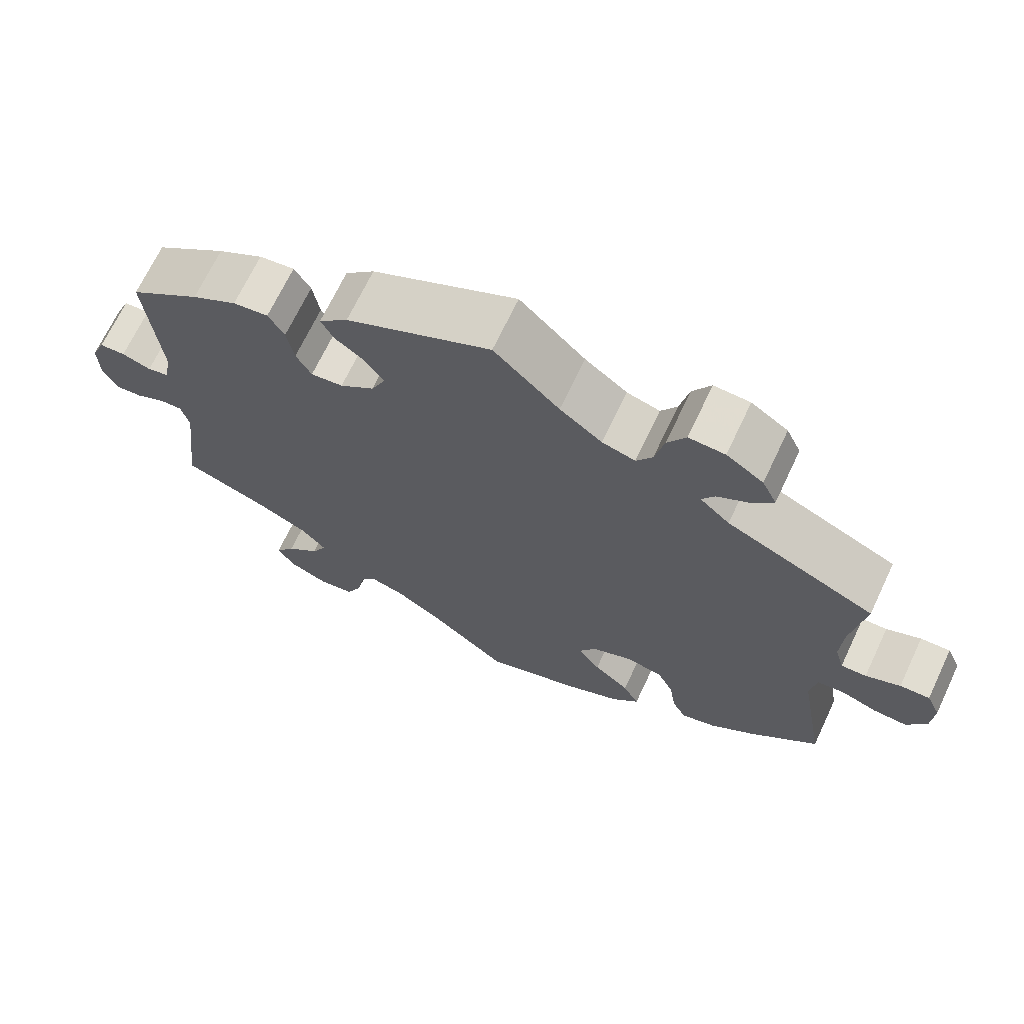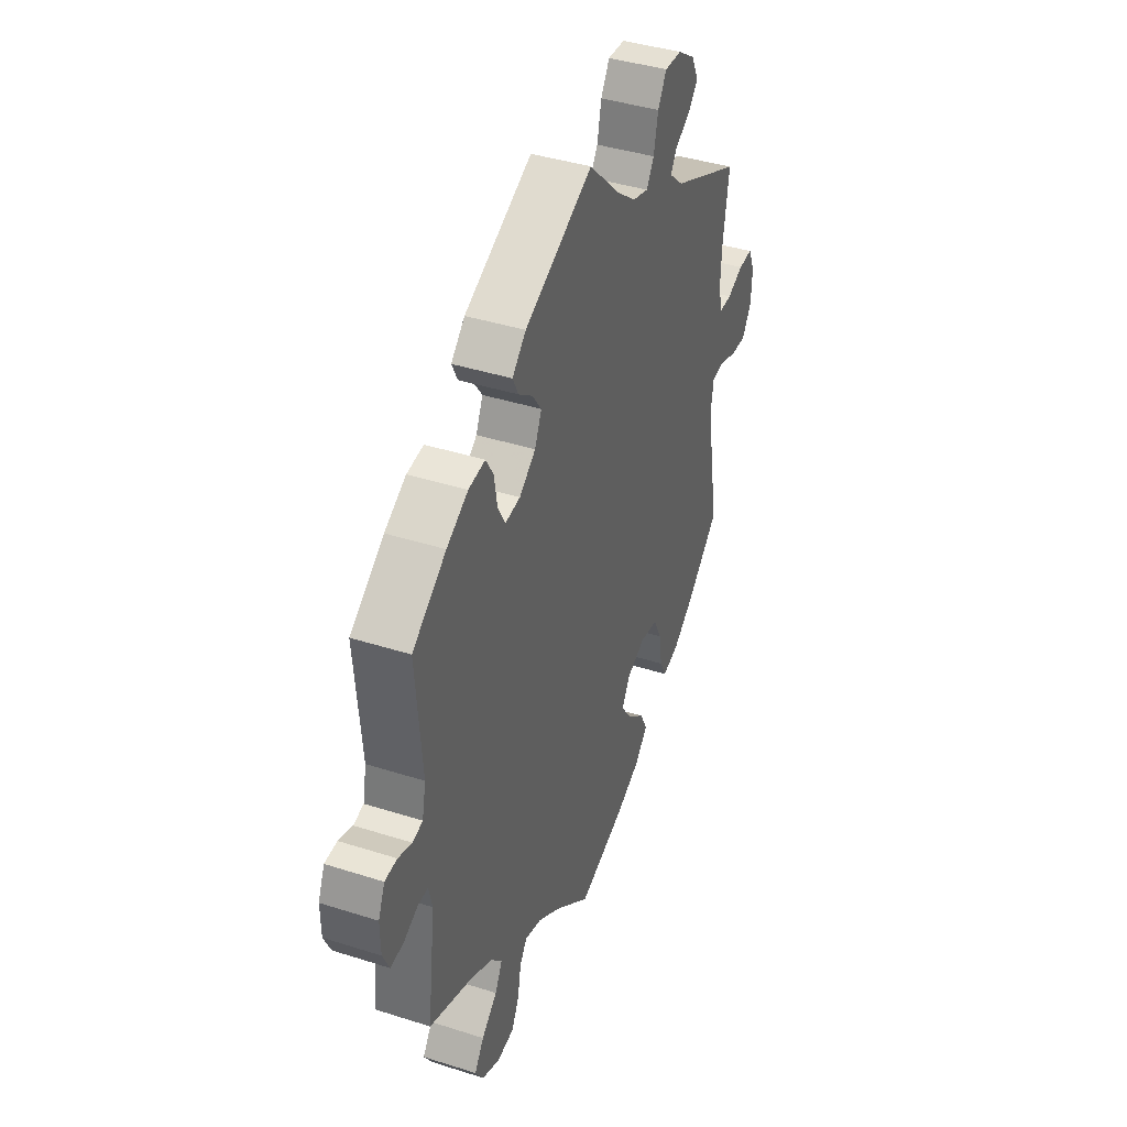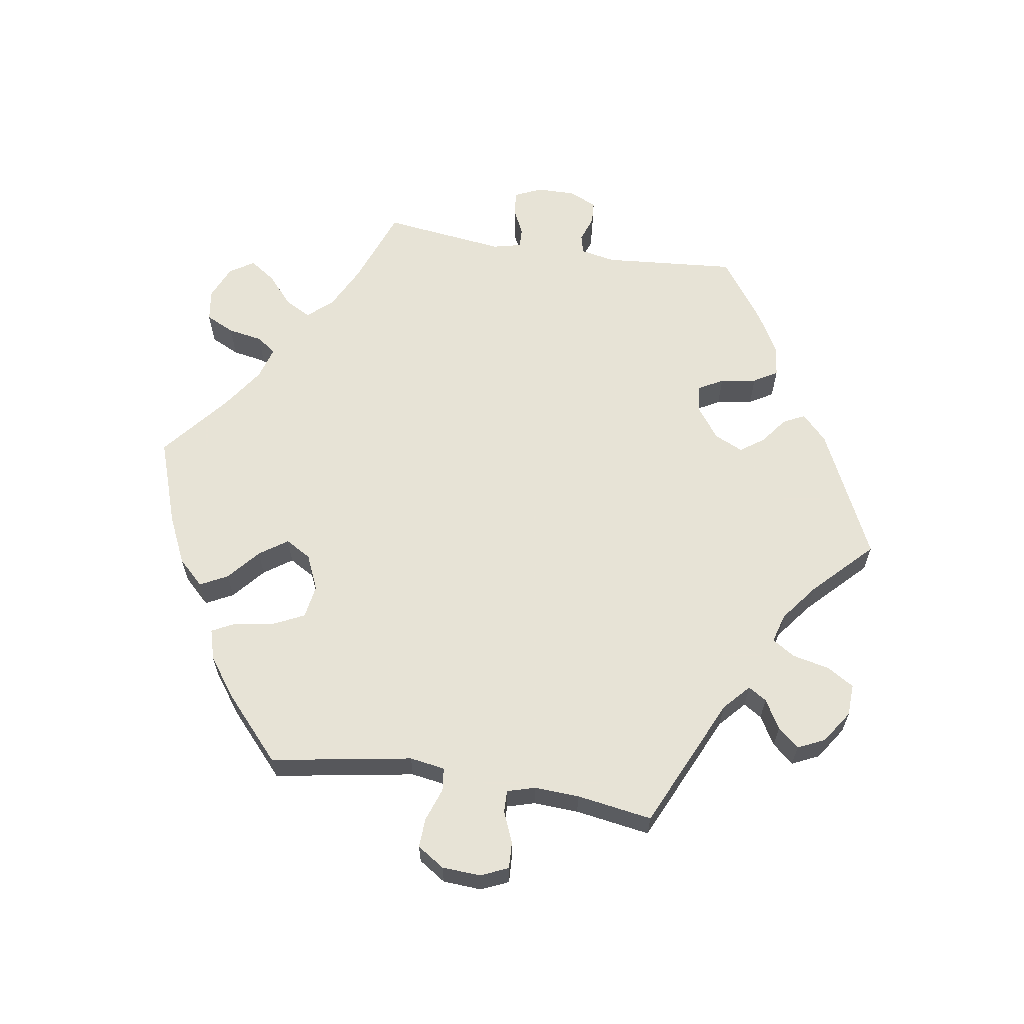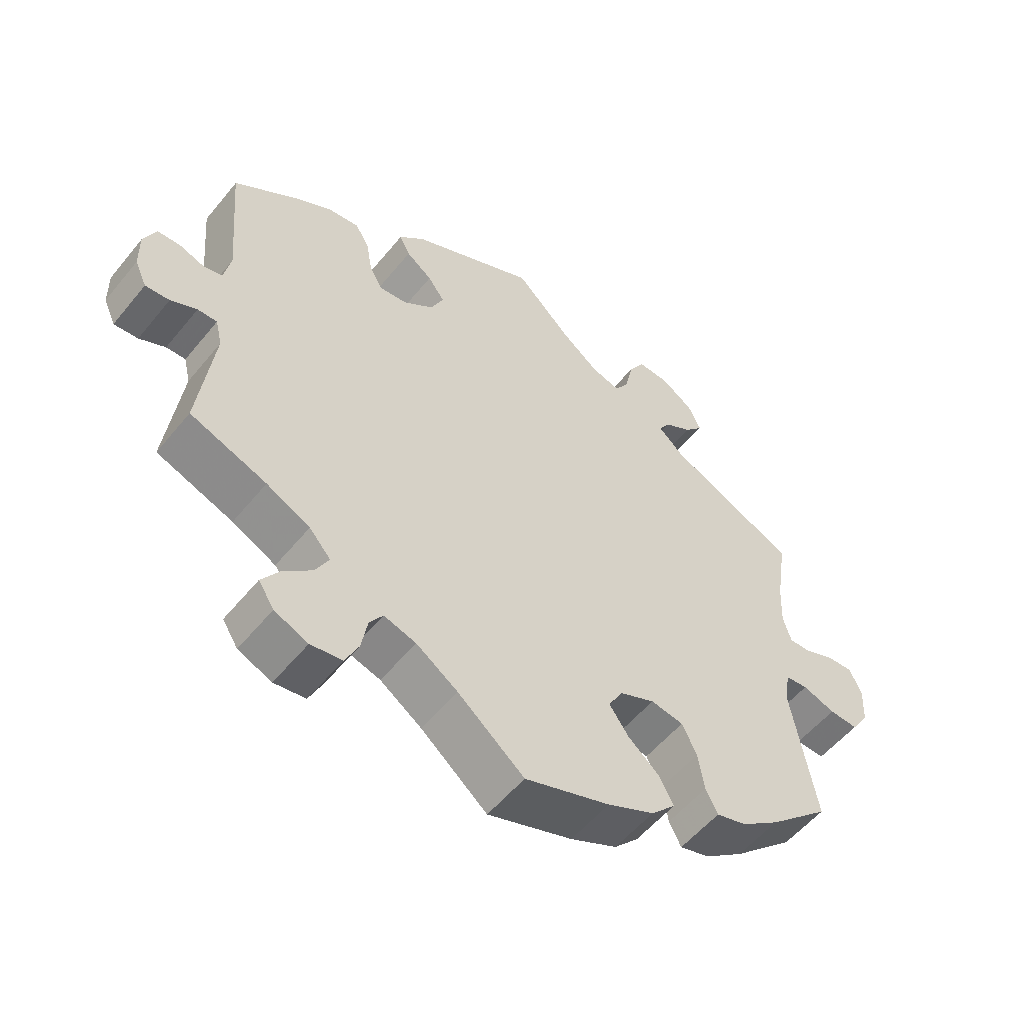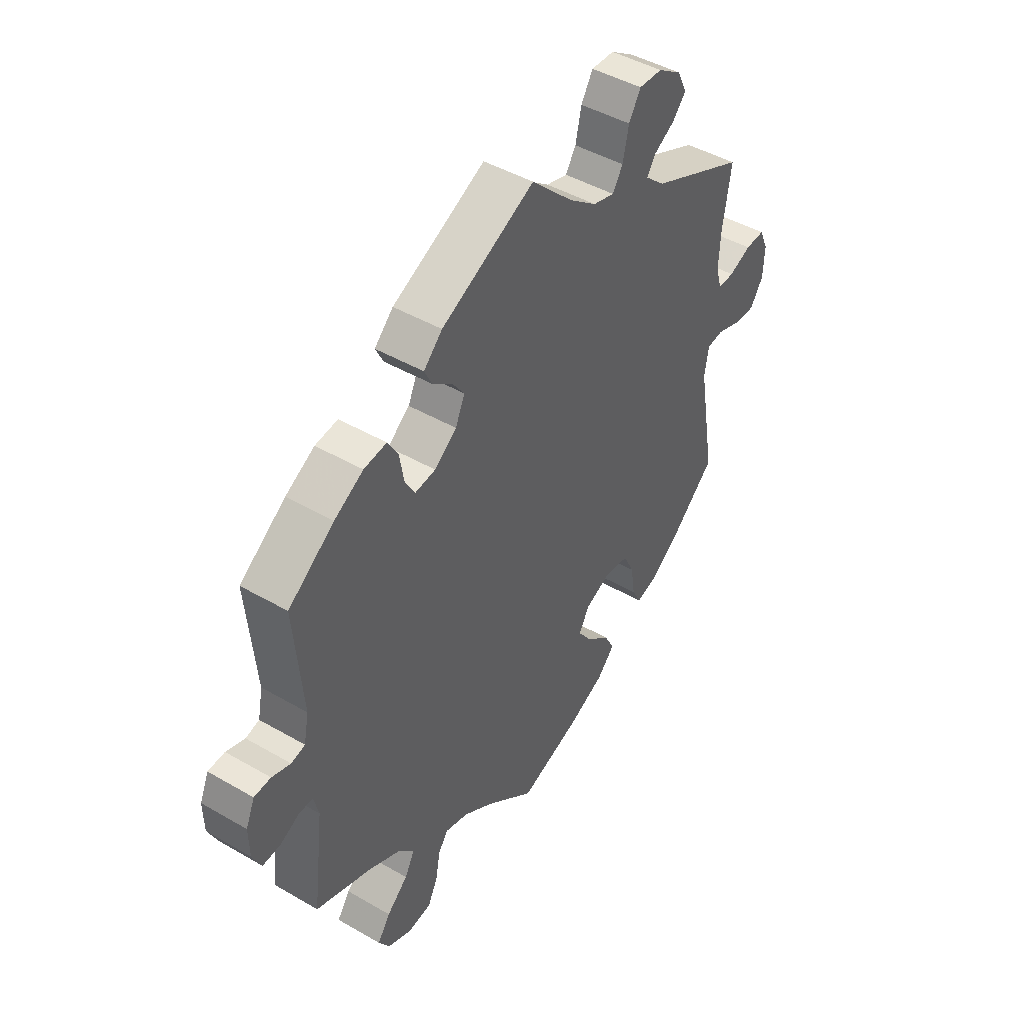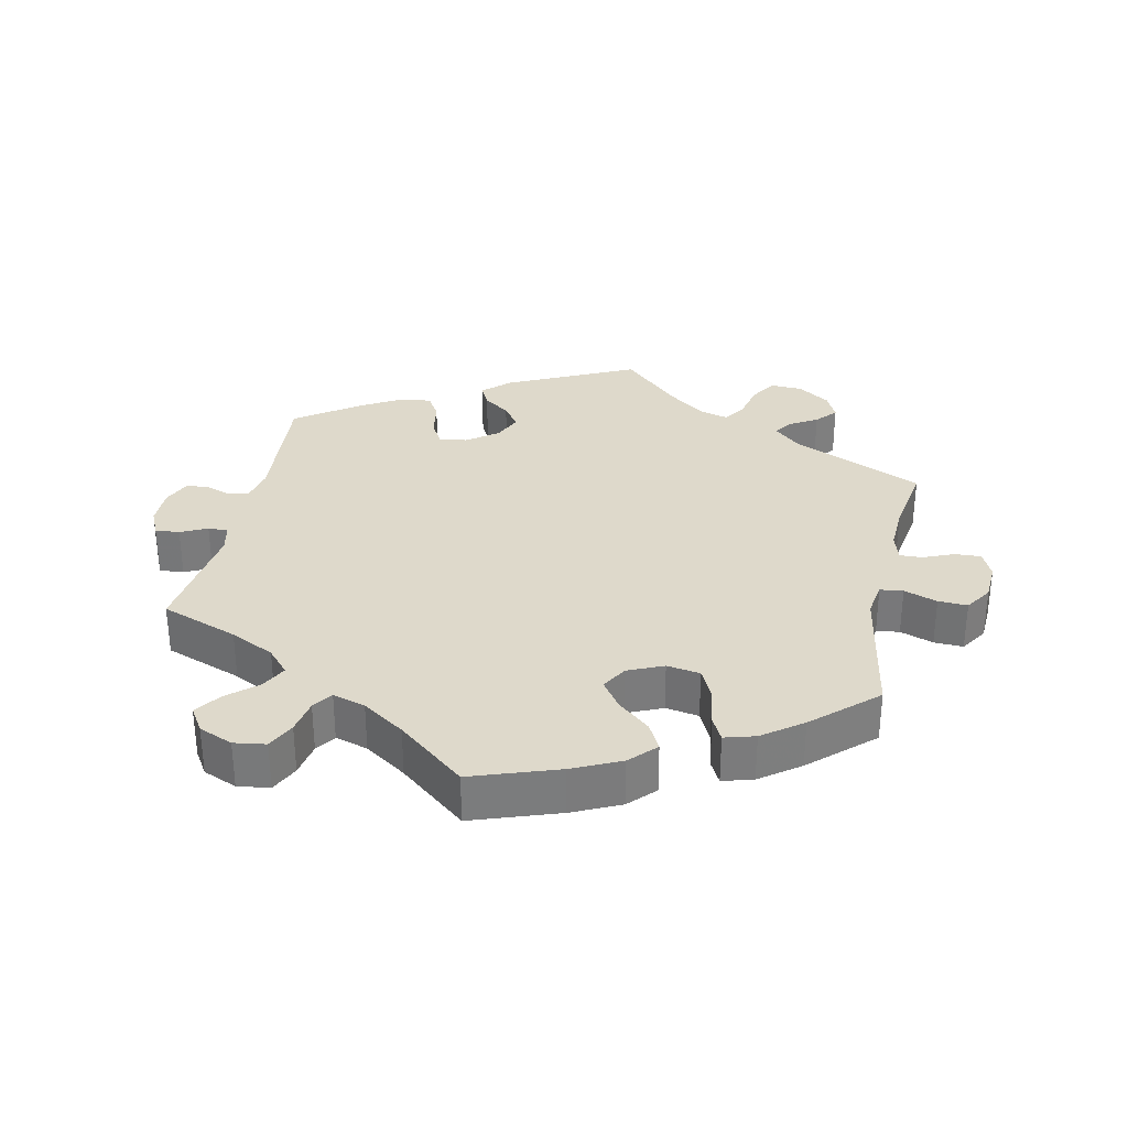
<metadata>
{"format":"obj","ext":"obj","renderer":"f3d","projection":"perspective","resolution":1024,"background":"white","views":[{"elev":68.9,"azim":-154.7,"up":"+Z"},{"elev":40.2,"azim":111.5,"up":"+Z"},{"elev":62.6,"azim":-80.8,"up":"+Y"},{"elev":-54.9,"azim":141.5,"up":"+Z"},{"elev":45.5,"azim":123.8,"up":"+Z"},{"elev":31.8,"azim":-167.9,"up":"+Y"}]}
</metadata>
<code>
v -0.465 0.07 -0.081
v -0.473 0.07 -0.029
v -0.507 0.07 -0.025
v -0.556 0.07 -0.042
v -0.599 0.07 -0.044
v -0.625 0.07 -0.004
v -0.628 0.07 0.053
v -0.61 0.07 0.093
v -0.571 0.07 0.091
v -0.526 0.07 0.072
v -0.493 0.07 0.071
v -0.481 0.07 0.112
v -0.484 0.07 0.178
v -0.501 0.07 0.289
v -0.307 0.07 0.377
v -0.268 0.07 0.412
v -0.285 0.07 0.439
v -0.327 0.07 0.464
v -0.354 0.07 0.495
v -0.335 0.07 0.535
v -0.287 0.07 0.567
v -0.24 0.07 0.569
v -0.216 0.07 0.529
v -0.204 0.07 0.474
v -0.183 0.07 0.441
v -0.14 0.07 0.453
v -0.085 0.07 0.495
v 0 0.07 0.578
v 0.189 0.07 0.487
v 0.227 0.07 0.45
v 0.211 0.07 0.418
v 0.172 0.07 0.389
v 0.147 0.07 0.354
v 0.166 0.07 0.312
v 0.211 0.07 0.278
v 0.253 0.07 0.273
v 0.273 0.07 0.309
v 0.282 0.07 0.362
v 0.303 0.07 0.397
v 0.349 0.07 0.391
v 0.408 0.07 0.357
v 0.501 0.07 0.29
v 0.484 0.07 0.094
v 0.494 0.07 0.043
v 0.522 0.07 0.036
v 0.56 0.07 0.049
v 0.594 0.07 0.047
v 0.612 0.07 0.005
v 0.611 0.07 -0.051
v 0.593 0.07 -0.09
v 0.557 0.07 -0.087
v 0.518 0.07 -0.068
v 0.489 0.07 -0.067
v 0.479 0.07 -0.109
v 0.501 0.07 -0.289
v 0.387 0.07 -0.331
v 0.322 0.07 -0.363
v 0.29 0.07 -0.399
v 0.31 0.07 -0.437
v 0.353 0.07 -0.475
v 0.379 0.07 -0.513
v 0.356 0.07 -0.549
v 0.306 0.07 -0.57
v 0.259 0.07 -0.563
v 0.239 0.07 -0.521
v 0.23 0.07 -0.47
v 0.21 0.07 -0.441
v 0.162 0.07 -0.455
v 0.1 0.07 -0.497
v 0.001 0.07 -0.578
v -0.126 0.07 -0.534
v -0.196 0.07 -0.501
v -0.232 0.07 -0.463
v -0.211 0.07 -0.423
v -0.164 0.07 -0.383
v -0.135 0.07 -0.342
v -0.157 0.07 -0.304
v -0.209 0.07 -0.281
v -0.258 0.07 -0.289
v -0.28 0.07 -0.334
v -0.289 0.07 -0.392
v -0.307 0.07 -0.427
v -0.352 0.07 -0.414
v -0.41 0.07 -0.371
v -0.501 0.07 -0.288
v -0.465 0 -0.081
v -0.473 0 -0.029
v -0.507 0 -0.025
v -0.556 0 -0.042
v -0.599 0 -0.044
v -0.625 0 -0.004
v -0.628 0 0.053
v -0.61 0 0.093
v -0.571 0 0.091
v -0.526 0 0.072
v -0.493 0 0.071
v -0.481 0 0.112
v -0.484 0 0.178
v -0.501 0 0.289
v -0.307 0 0.377
v -0.268 0 0.412
v -0.285 0 0.439
v -0.327 0 0.464
v -0.354 0 0.495
v -0.335 0 0.535
v -0.287 0 0.567
v -0.24 0 0.569
v -0.216 0 0.529
v -0.204 0 0.474
v -0.183 0 0.441
v -0.14 0 0.453
v -0.085 0 0.495
v 0 0 0.578
v 0.189 0 0.487
v 0.227 0 0.45
v 0.211 0 0.418
v 0.172 0 0.389
v 0.147 0 0.354
v 0.166 0 0.312
v 0.211 0 0.278
v 0.253 0 0.273
v 0.273 0 0.309
v 0.282 0 0.362
v 0.303 0 0.397
v 0.349 0 0.391
v 0.408 0 0.357
v 0.501 0 0.29
v 0.484 0 0.094
v 0.494 0 0.043
v 0.522 0 0.036
v 0.56 0 0.049
v 0.594 0 0.047
v 0.612 0 0.005
v 0.611 0 -0.051
v 0.593 0 -0.09
v 0.557 0 -0.087
v 0.518 0 -0.068
v 0.489 0 -0.067
v 0.479 0 -0.109
v 0.501 0 -0.289
v 0.387 0 -0.331
v 0.322 0 -0.363
v 0.29 0 -0.399
v 0.31 0 -0.437
v 0.353 0 -0.475
v 0.379 0 -0.513
v 0.356 0 -0.549
v 0.306 0 -0.57
v 0.259 0 -0.563
v 0.239 0 -0.521
v 0.23 0 -0.47
v 0.21 0 -0.441
v 0.162 0 -0.455
v 0.1 0 -0.497
v 0.001 0 -0.578
v -0.126 0 -0.534
v -0.196 0 -0.501
v -0.232 0 -0.463
v -0.211 0 -0.423
v -0.164 0 -0.383
v -0.135 0 -0.342
v -0.157 0 -0.304
v -0.209 0 -0.281
v -0.258 0 -0.289
v -0.28 0 -0.334
v -0.289 0 -0.392
v -0.307 0 -0.427
v -0.352 0 -0.414
v -0.41 0 -0.371
v -0.501 0 -0.288
f 84 85 1
f 83 84 1 2
f 80 81 82 83
f 79 80 83 2
f 78 79 2
f 77 78 2
f 72 73 74 75
f 72 75 76
f 69 70 71 72
f 68 69 72 76
f 67 68 76 77
f 63 64 65 66
f 63 66 67
f 62 63 67
f 59 60 61 62
f 58 59 62 67
f 57 58 67 77
f 54 55 56
f 53 54 56 57
f 49 50 51 52
f 49 52 53
f 48 49 53
f 45 46 47 48
f 44 45 48 53
f 43 44 53 57
f 37 38 39 40
f 36 37 40 41
f 29 30 31 32
f 27 28 29 32
f 26 27 32 33
f 25 26 33 34
f 21 22 23 24
f 21 24 25
f 20 21 25
f 17 18 19 20
f 16 17 20 25
f 15 16 25 34
f 13 14 15 34
f 7 8 9 10
f 7 10 11
f 6 7 11
f 3 4 5 6
f 2 3 6 11
f 77 2 11 12
f 36 41 42 43
f 35 36 43 57
f 34 35 57 77
f 12 13 34 77
f 86 170 169
f 87 86 169 168
f 168 167 166 165
f 87 168 165 164
f 87 164 163
f 87 163 162
f 160 159 158 157
f 161 160 157
f 157 156 155 154
f 161 157 154 153
f 162 161 153 152
f 151 150 149 148
f 152 151 148
f 152 148 147
f 147 146 145 144
f 152 147 144 143
f 162 152 143 142
f 141 140 139
f 142 141 139 138
f 137 136 135 134
f 138 137 134
f 138 134 133
f 133 132 131 130
f 138 133 130 129
f 142 138 129 128
f 125 124 123 122
f 126 125 122 121
f 117 116 115 114
f 117 114 113 112
f 118 117 112 111
f 119 118 111 110
f 109 108 107 106
f 110 109 106
f 110 106 105
f 105 104 103 102
f 110 105 102 101
f 119 110 101 100
f 119 100 99 98
f 95 94 93 92
f 96 95 92
f 96 92 91
f 91 90 89 88
f 96 91 88 87
f 97 96 87 162
f 128 127 126 121
f 142 128 121 120
f 162 142 120 119
f 162 119 98 97
f 1 86 87 2
f 2 87 88 3
f 3 88 89 4
f 4 89 90 5
f 5 90 91 6
f 6 91 92 7
f 7 92 93 8
f 8 93 94 9
f 9 94 95 10
f 10 95 96 11
f 11 96 97 12
f 12 97 98 13
f 13 98 99 14
f 14 99 100 15
f 15 100 101 16
f 16 101 102 17
f 17 102 103 18
f 18 103 104 19
f 19 104 105 20
f 20 105 106 21
f 21 106 107 22
f 22 107 108 23
f 23 108 109 24
f 24 109 110 25
f 25 110 111 26
f 26 111 112 27
f 27 112 113 28
f 28 113 114 29
f 29 114 115 30
f 30 115 116 31
f 31 116 117 32
f 32 117 118 33
f 33 118 119 34
f 34 119 120 35
f 35 120 121 36
f 36 121 122 37
f 37 122 123 38
f 38 123 124 39
f 39 124 125 40
f 40 125 126 41
f 41 126 127 42
f 42 127 128 43
f 43 128 129 44
f 44 129 130 45
f 45 130 131 46
f 46 131 132 47
f 47 132 133 48
f 48 133 134 49
f 49 134 135 50
f 50 135 136 51
f 51 136 137 52
f 52 137 138 53
f 53 138 139 54
f 54 139 140 55
f 55 140 141 56
f 56 141 142 57
f 57 142 143 58
f 58 143 144 59
f 59 144 145 60
f 60 145 146 61
f 61 146 147 62
f 62 147 148 63
f 63 148 149 64
f 64 149 150 65
f 65 150 151 66
f 66 151 152 67
f 67 152 153 68
f 68 153 154 69
f 69 154 155 70
f 70 155 156 71
f 71 156 157 72
f 72 157 158 73
f 73 158 159 74
f 74 159 160 75
f 75 160 161 76
f 76 161 162 77
f 77 162 163 78
f 78 163 164 79
f 79 164 165 80
f 80 165 166 81
f 81 166 167 82
f 82 167 168 83
f 83 168 169 84
f 84 169 170 85
f 85 170 86 1

</code>
